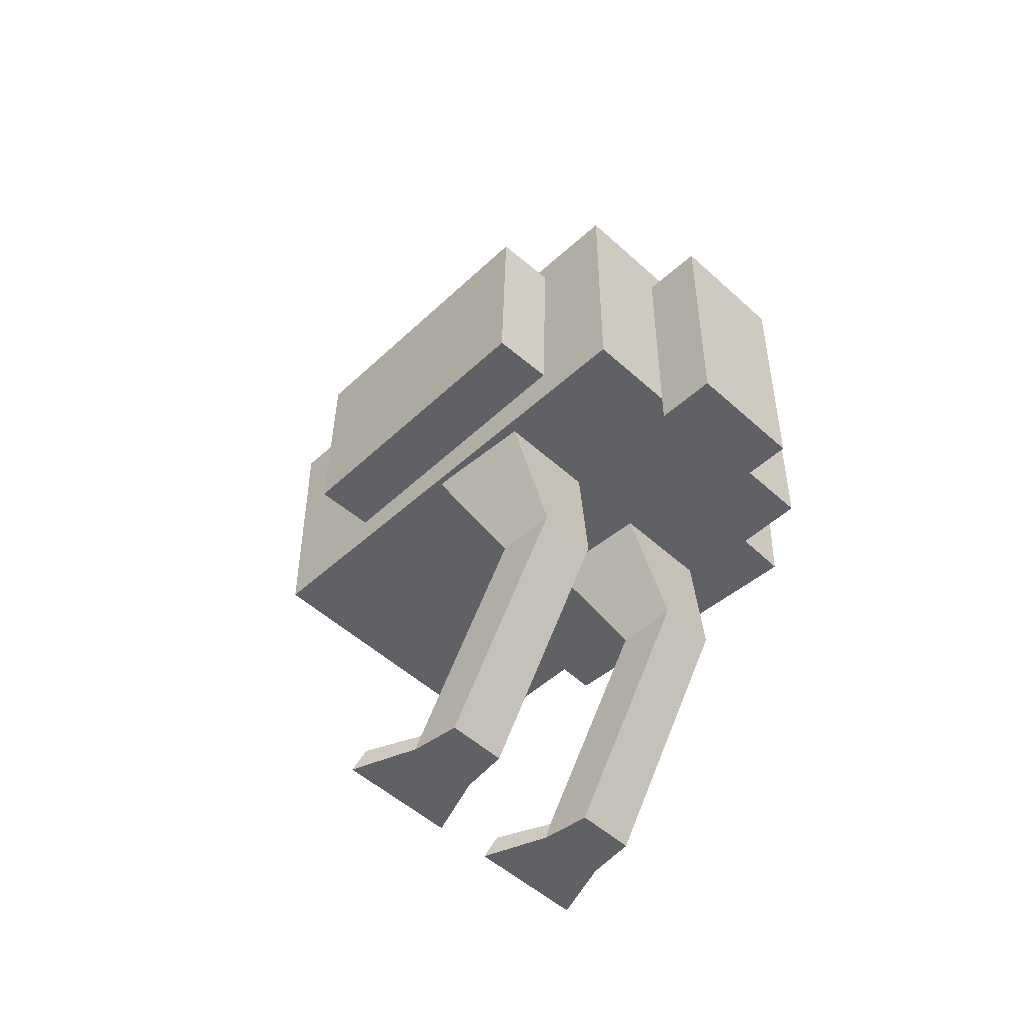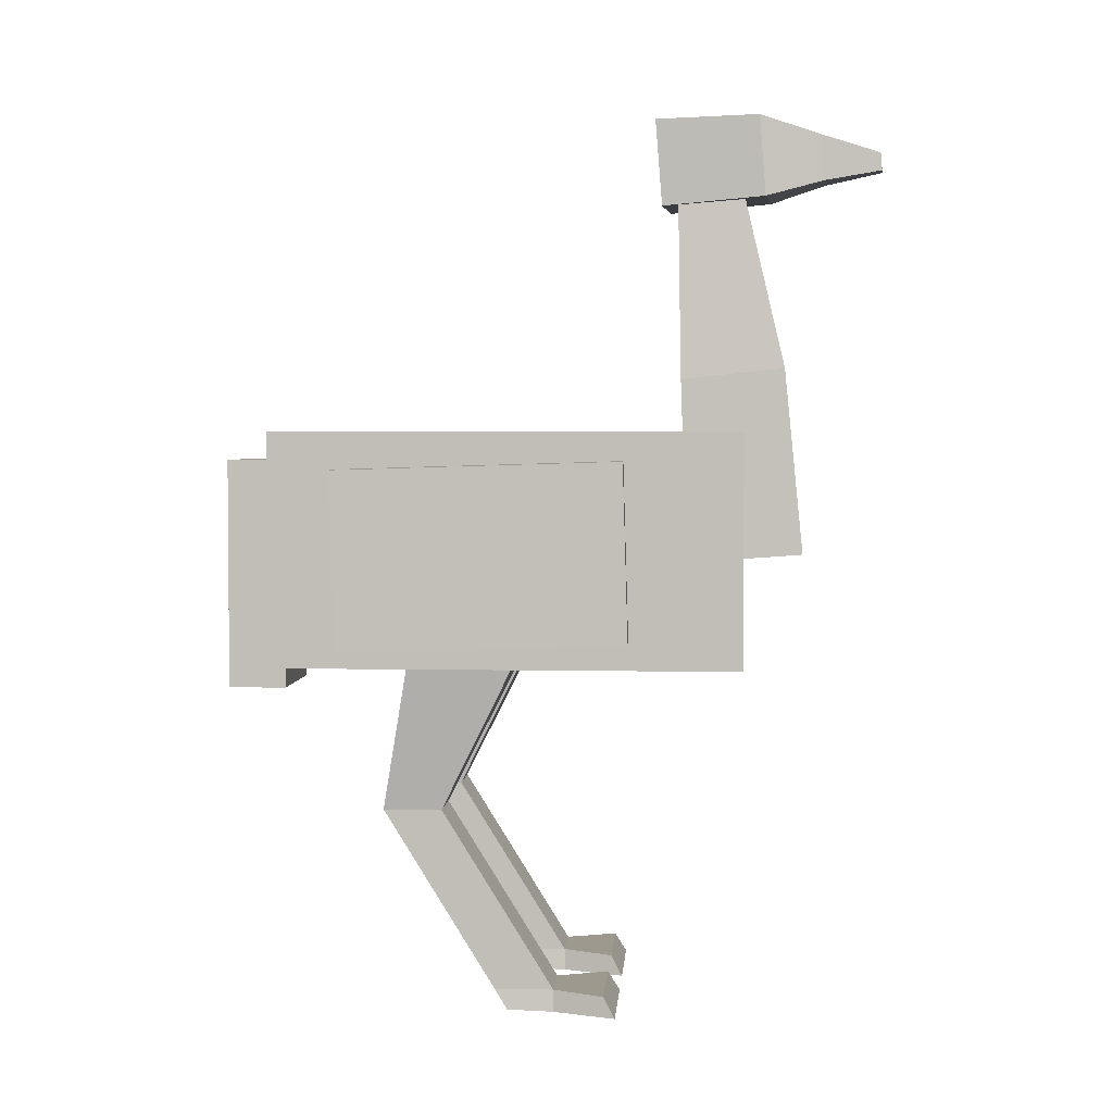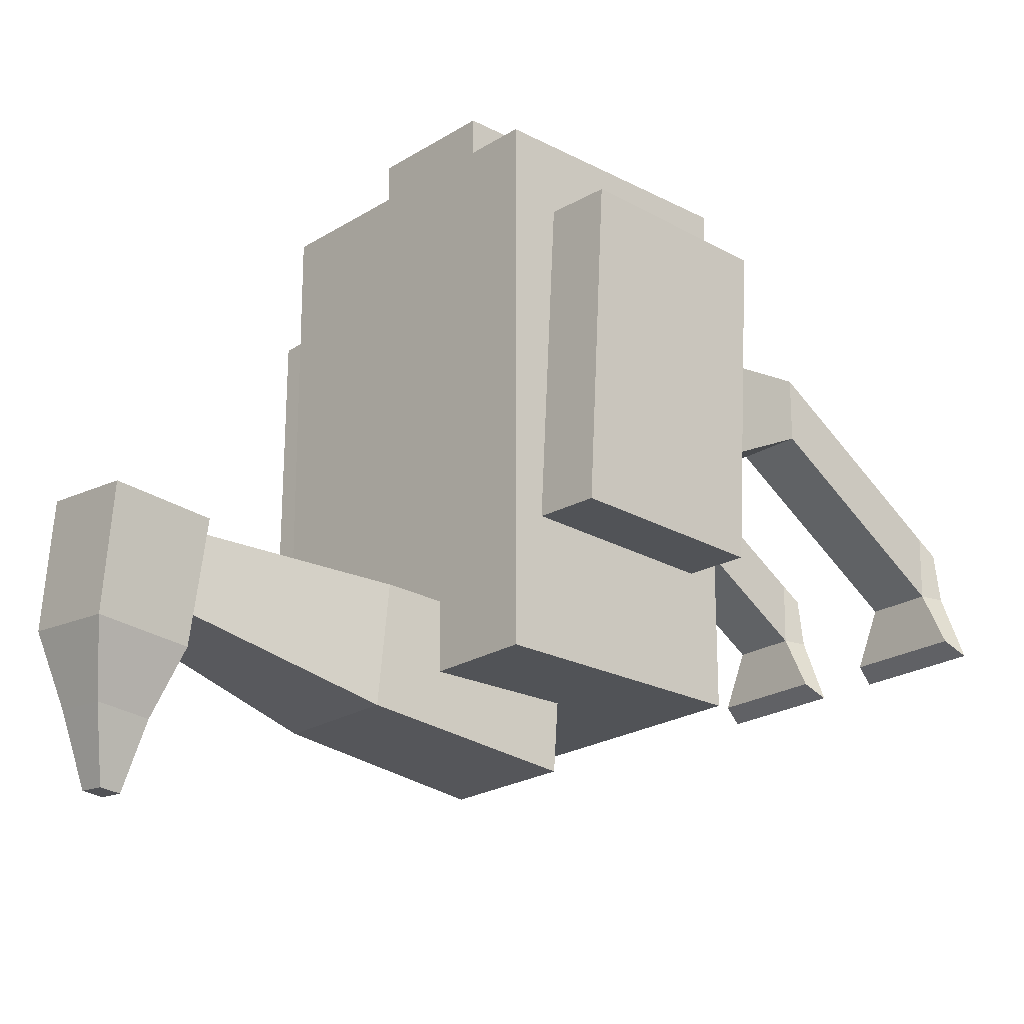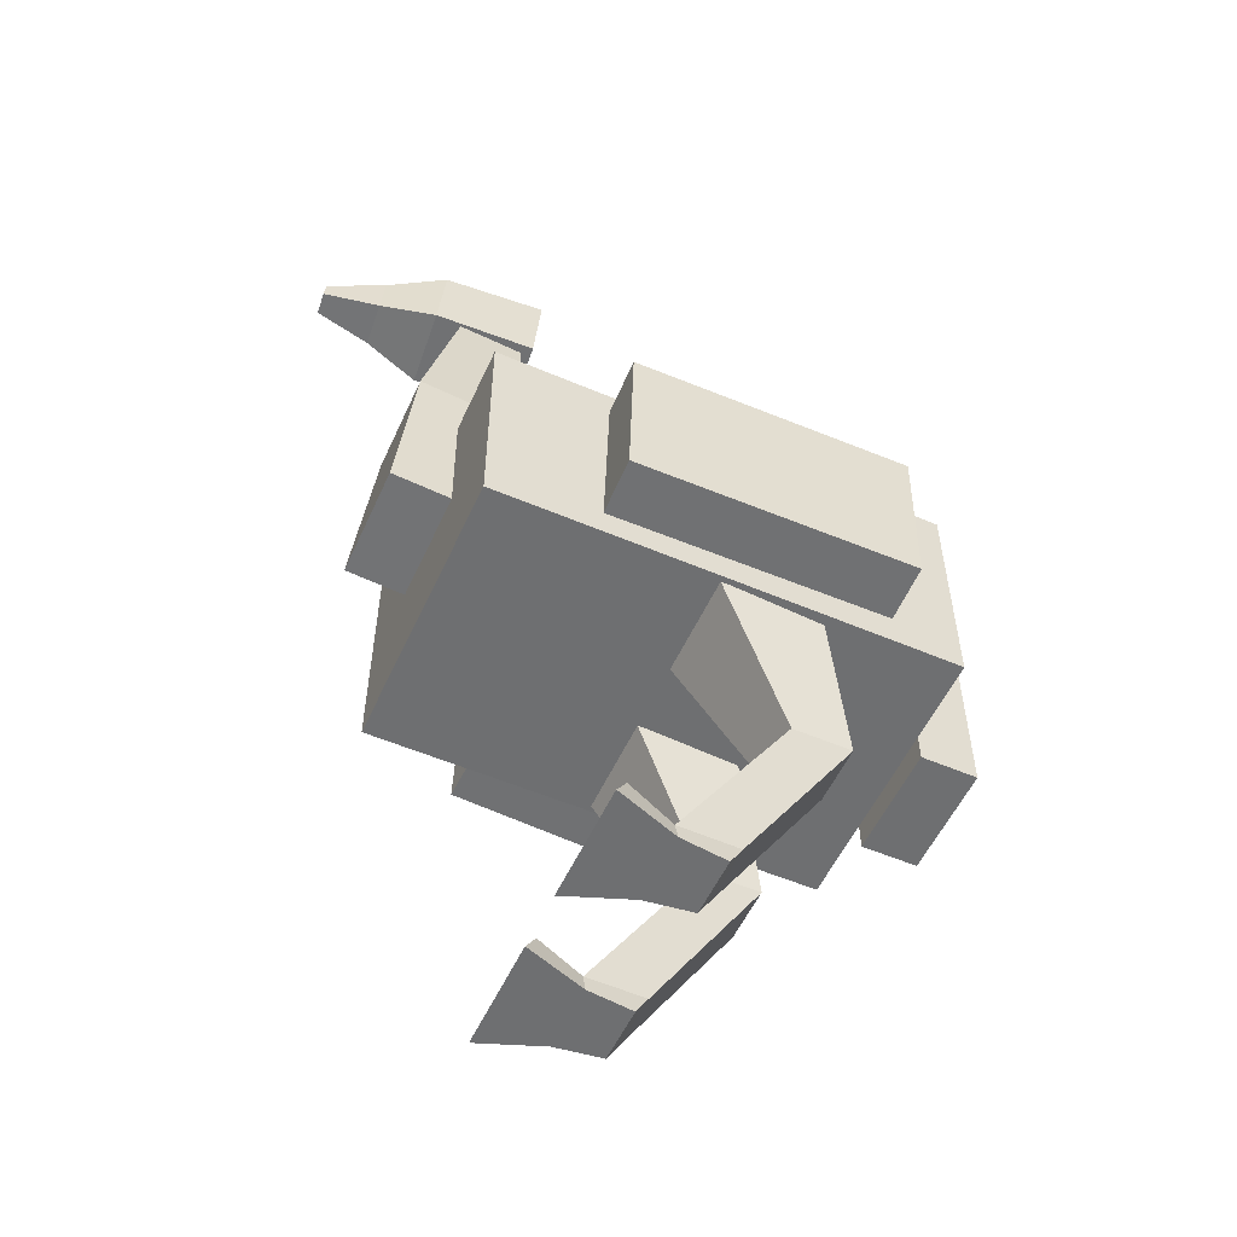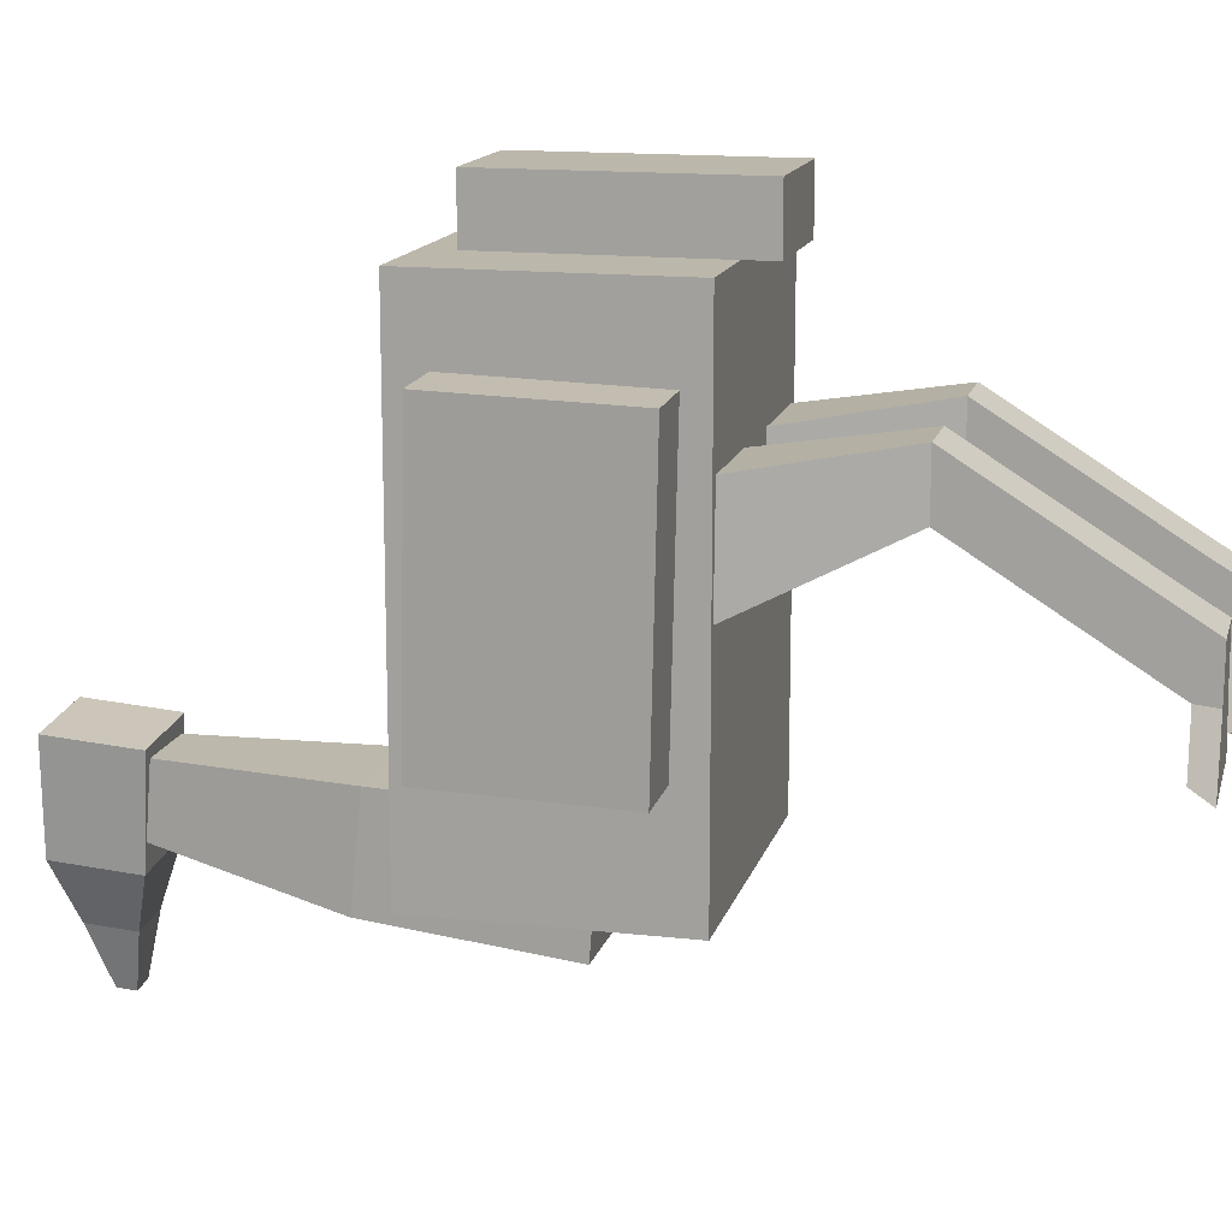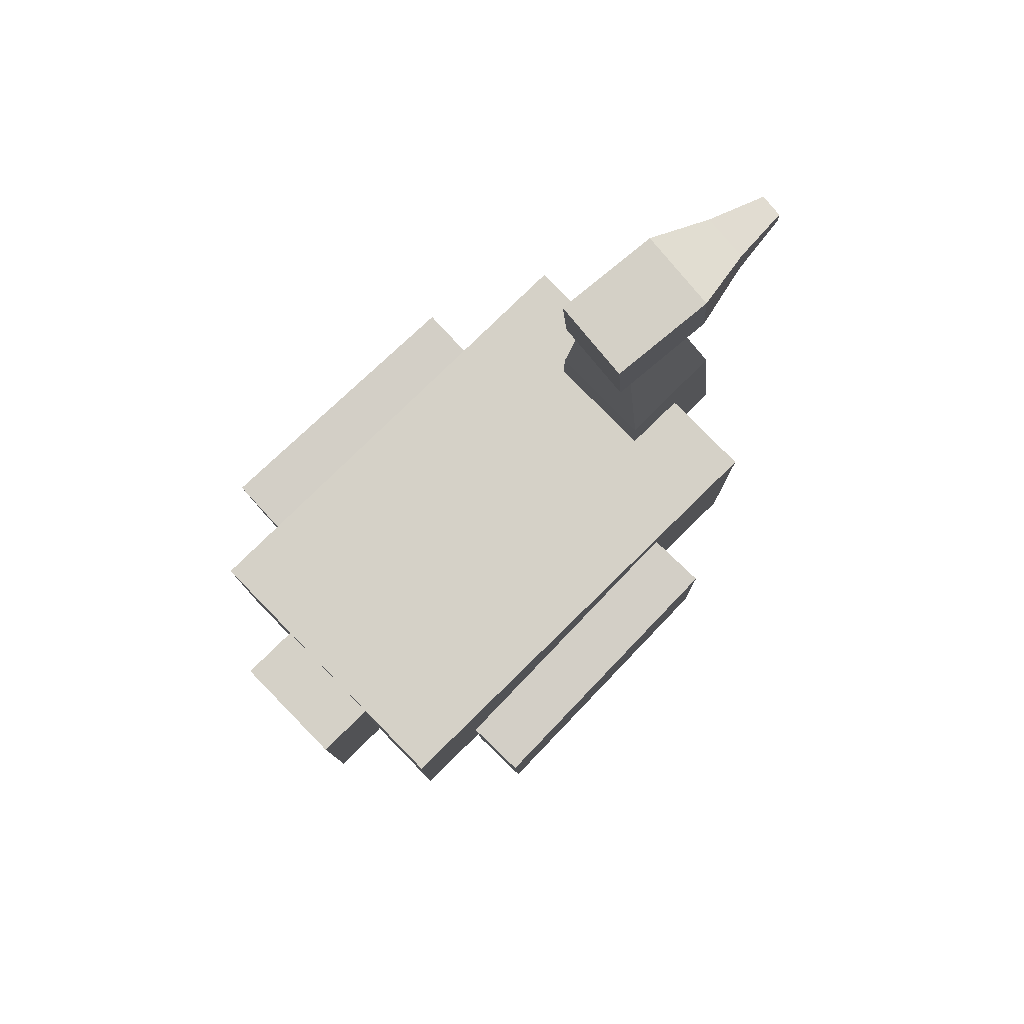
<metadata>
{"format":"obj","ext":"obj","renderer":"f3d","projection":"perspective","resolution":1024,"background":"white","views":[{"elev":-50.3,"azim":-45.0,"up":"+Y"},{"elev":3.2,"azim":94.0,"up":"+Y"},{"elev":-22.1,"azim":-132.6,"up":"+Z"},{"elev":-54.6,"azim":-114.3,"up":"+Y"},{"elev":14.5,"azim":-76.0,"up":"+Z"},{"elev":79.4,"azim":45.6,"up":"+Y"}]}
</metadata>
<code>
o Cube_Cube.001
v -0.25 0.08982 0.4
v -0.25 0.4898 0.4
v -0.25 0.08982 -0.4
v -0.25 0.4898 -0.4
v 0.25 0.08982 0.4
v 0.25 0.4898 0.4
v 0.25 0.08982 -0.4
v 0.25 0.4898 -0.4
v -0.1 0.2627 -0.3041
v -0.056 0.8999 -0.2868
v -0.1 0.2775 -0.5036
v -0.056 0.9145 -0.3978
v 0.1 0.2627 -0.3041
v 0.056 0.8999 -0.2868
v 0.1 0.2775 -0.5036
v 0.056 0.9145 -0.3978
v -0.1 0.03982 0.5
v -0.1 0.4401 0.5
v -0.1 0.03982 0.4
v -0.1 0.4401 0.4
v 0.1 0.03982 0.5
v 0.1 0.4401 0.5
v 0.1 0.03982 0.4
v 0.1 0.4401 0.4
v -0.07738 1.029 -0.2594
v -0.06144 1.034 -0.439
v 0.06207 1.03 -0.247
v 0.07801 1.035 -0.4266
v -0.07552 0.8799 -0.2713
v -0.0597 0.8943 -0.45
v 0.06393 0.8807 -0.2589
v 0.07975 0.895 -0.4376
v -0.02227 1.002 -0.5388
v 0.05741 1.003 -0.5317
v -0.02128 0.9224 -0.5451
v 0.0584 0.9228 -0.538
v 0.00692 0.9711 -0.6394
v 0.04676 0.9714 -0.6358
v 0.007303 0.9404 -0.6418
v 0.04714 0.9406 -0.6383
v 0.1 -0.5001 -0
v 0.05 0.2276 0.1431
v 0.09 -0.5001 -0.08
v 0.05 0.1527 -0.0424
v 0.2 -0.5001 -0
v 0.25 0.2276 0.1431
v 0.21 -0.5001 -0.08
v 0.25 0.1527 -0.0424
v -0.2 -0.5001 -0
v -0.25 0.2276 0.1431
v -0.21 -0.5001 -0.08
v -0.25 0.1527 -0.0424
v -0.1 -0.5001 -0
v -0.05 0.2276 0.1431
v -0.09 -0.5001 -0.08
v -0.05 0.1527 -0.0424
v 0.1 -0.1565 0.2122
v 0.1 -0.1565 0.1122
v 0.2 -0.1565 0.1122
v 0.2 -0.1565 0.2122
v -0.2 -0.1565 0.2122
v -0.2 -0.1565 0.1122
v -0.1 -0.1565 0.1122
v -0.1 -0.1565 0.2122
v -0.09 0.5803 -0.2926
v -0.09 0.5988 -0.4717
v 0.09 0.5988 -0.4717
v 0.09 0.5803 -0.2926
v 0.3638 0.1265 0.2681
v 0.3636 0.4266 0.277
v 0.2639 0.1263 0.271
v 0.2636 0.4265 0.2799
v 0.3496 0.1407 -0.2115
v 0.3494 0.4408 -0.2026
v 0.2497 0.1405 -0.2086
v 0.2494 0.4407 -0.1997
v -0.2639 0.1263 0.2713
v -0.2636 0.4265 0.2802
v -0.3639 0.1265 0.2684
v -0.3636 0.4266 0.2773
v -0.2497 0.1405 -0.2083
v -0.2494 0.4406 -0.1994
v -0.3496 0.1407 -0.2112
v -0.3494 0.4408 -0.2023
v 0.1 -0.4644 -0.07938
v 0.2 -0.4644 -0.07938
v 0.2 -0.4661 0.02061
v 0.1 -0.4661 0.02061
v -0.2 -0.4644 -0.07938
v -0.1 -0.4644 -0.07938
v -0.1 -0.4661 0.02061
v -0.2 -0.4661 0.02061
v 0.06 -0.4654 -0.1668
v 0.05 -0.5001 -0.1868
v 0.25 -0.5001 -0.1868
v 0.24 -0.4654 -0.1668
v -0.24 -0.4654 -0.1668
v -0.25 -0.5001 -0.1868
v -0.05 -0.5001 -0.1868
v -0.06 -0.4654 -0.1668
f 1 2 4 3
f 3 4 8 7
f 7 8 6 5
f 5 6 2 1
f 3 7 5 1
f 8 4 2 6
f 65 10 12 66
f 66 12 16 67
f 67 16 14 68
f 68 14 10 65
f 17 18 20 19
f 19 20 24 23
f 23 24 22 21
f 21 22 18 17
f 19 23 21 17
f 24 20 18 22
f 28 26 25 27
f 32 31 29 30
f 27 31 32 28
f 26 30 29 25
f 25 29 31 27
f 26 33 35 30
f 33 37 39 35
f 30 35 36 32
f 28 34 33 26
f 32 36 34 28
f 38 40 39 37
f 35 39 40 36
f 36 40 38 34
f 34 38 37 33
f 57 42 44 58
f 58 44 48 59
f 59 48 46 60
f 60 46 42 57
f 43 47 45 41
f 61 50 52 62
f 62 52 56 63
f 63 56 54 64
f 64 54 50 61
f 51 55 53 49
f 87 60 57 88
f 86 59 60 87
f 85 58 59 86
f 88 57 58 85
f 91 64 61 92
f 90 63 64 91
f 89 62 63 90
f 92 61 62 89
f 13 68 65 9
f 15 67 68 13
f 11 66 67 15
f 9 65 66 11
f 69 70 72 71
f 71 72 76 75
f 75 76 74 73
f 73 74 70 69
f 71 75 73 69
f 76 72 70 74
f 77 78 80 79
f 79 80 84 83
f 83 84 82 81
f 81 82 78 77
f 79 83 81 77
f 84 80 78 82
f 41 88 85 43
f 90 55 99 100
f 47 86 87 45
f 45 87 88 41
f 49 92 89 51
f 85 86 96 93
f 55 90 91 53
f 53 91 92 49
f 55 51 98 99
f 43 85 93 94
f 89 90 100 97
f 86 47 95 96
f 47 43 94 95
f 51 89 97 98
f 94 93 96 95
f 98 97 100 99
f 11 15 13 9

</code>
